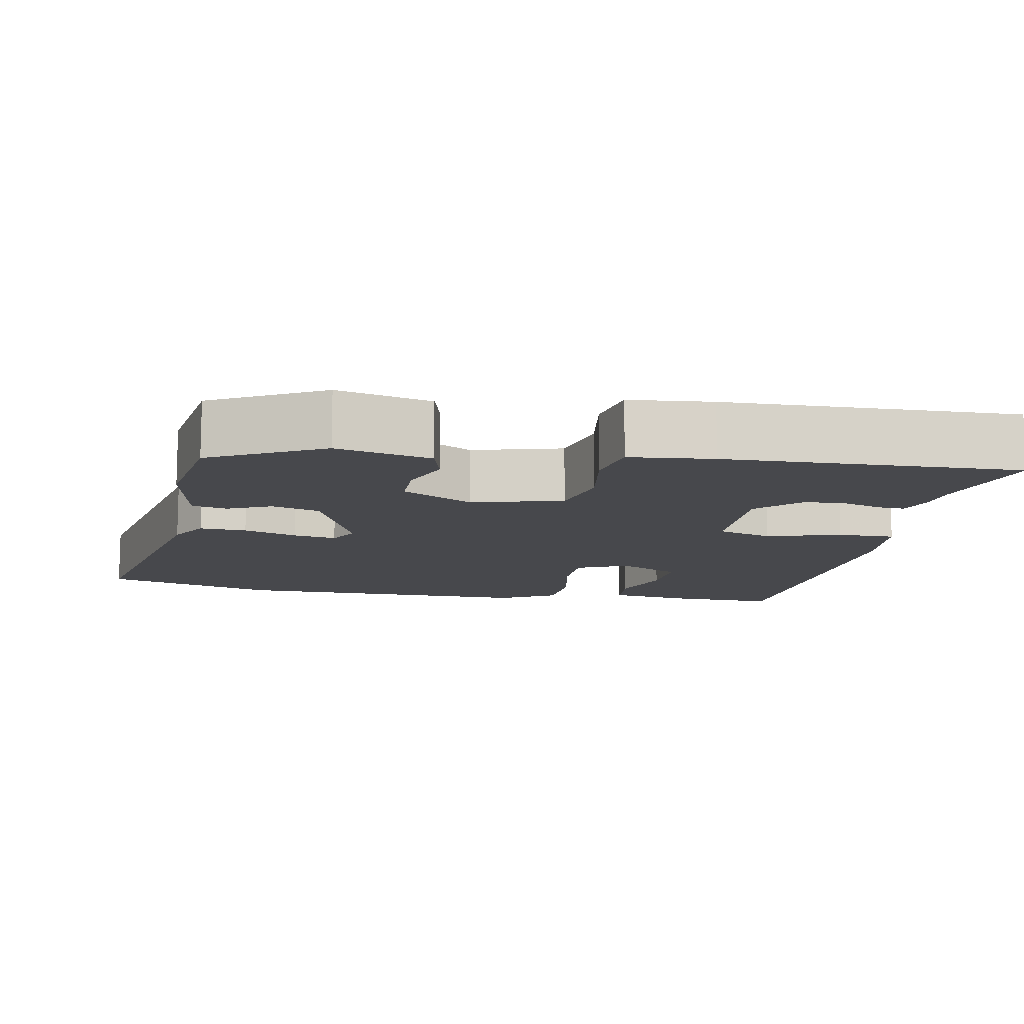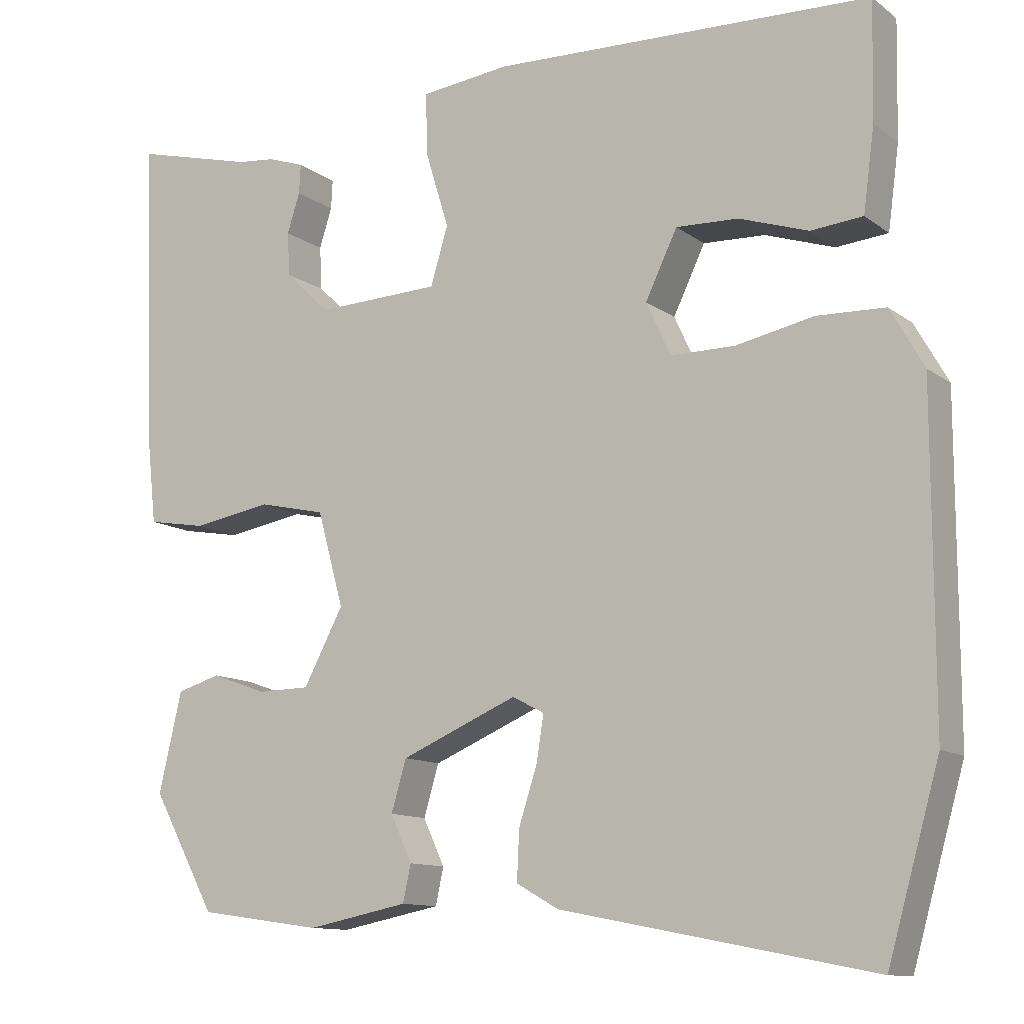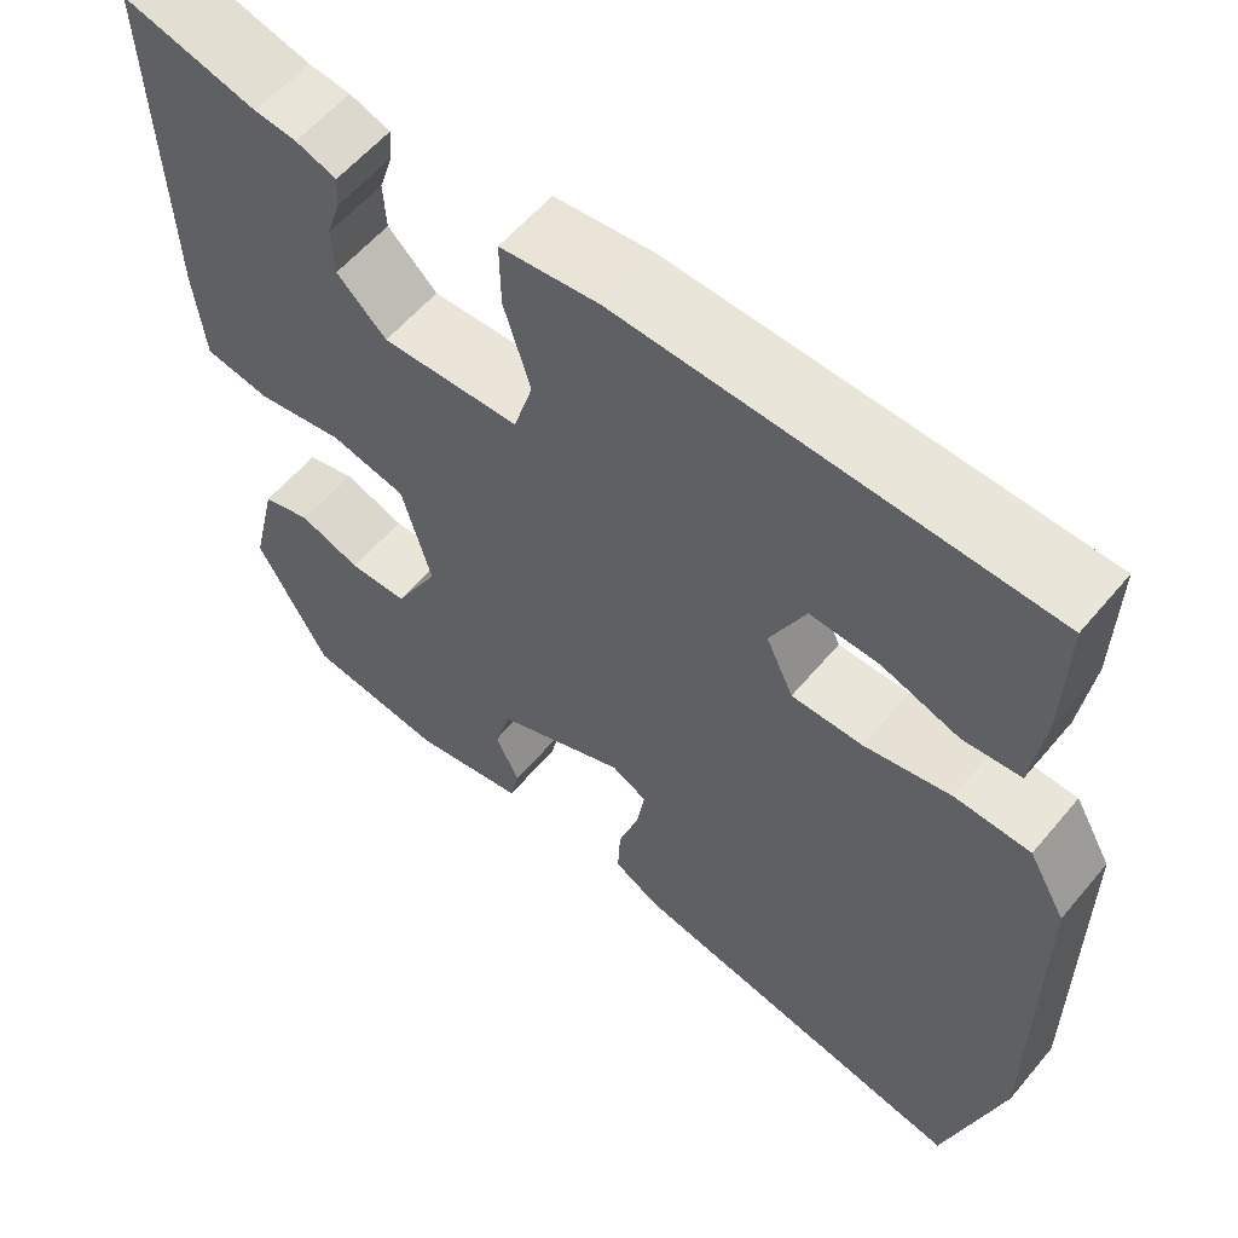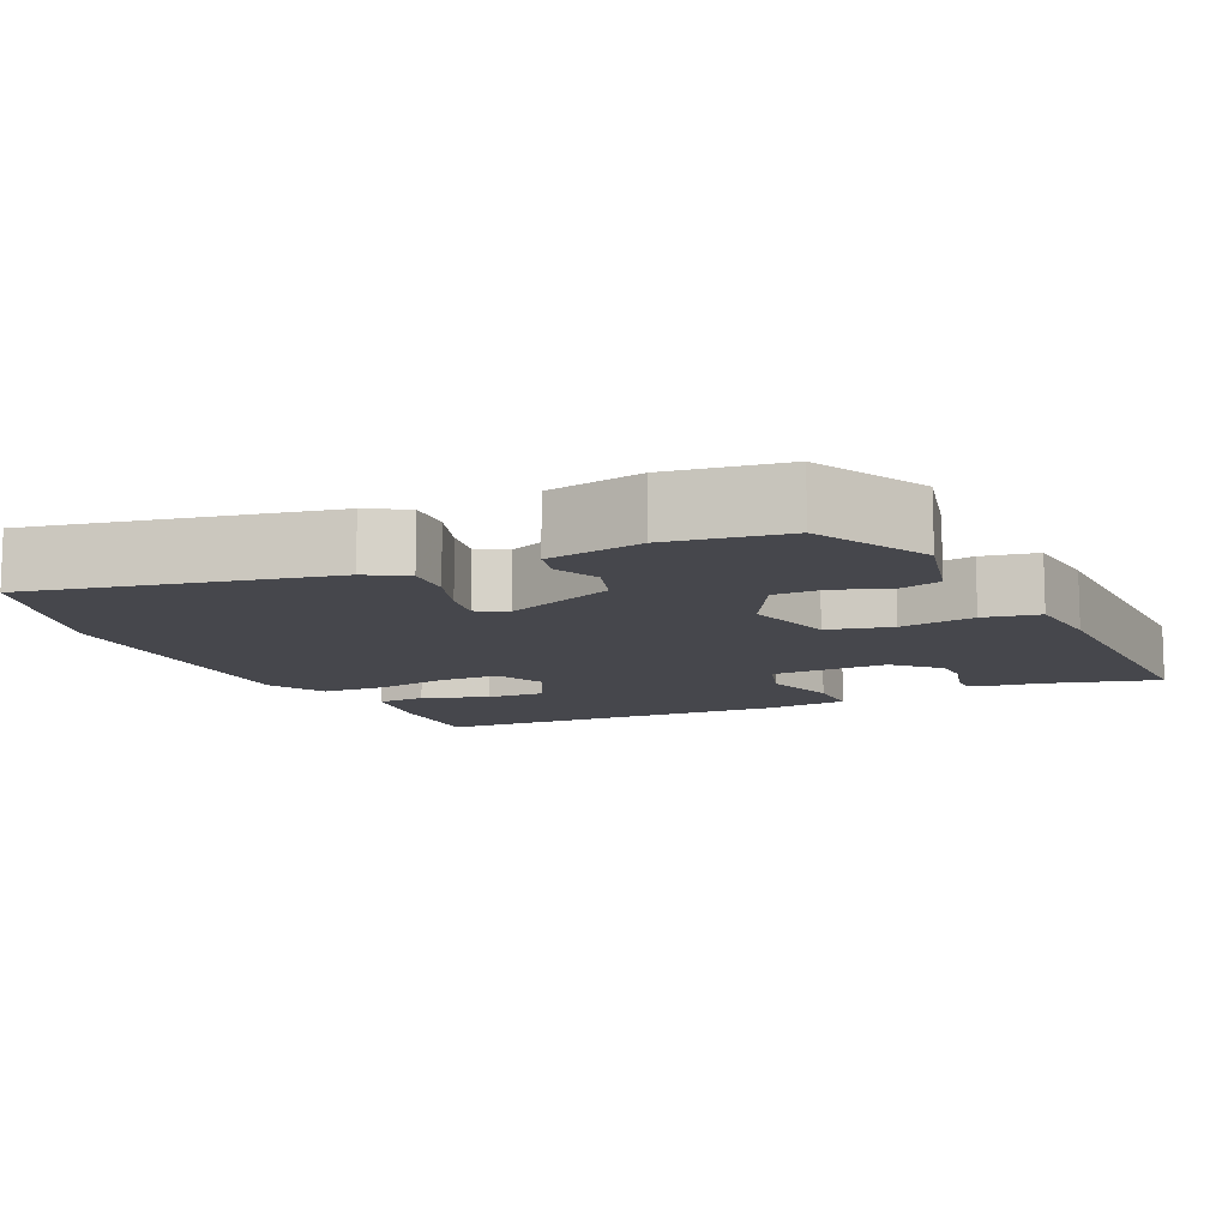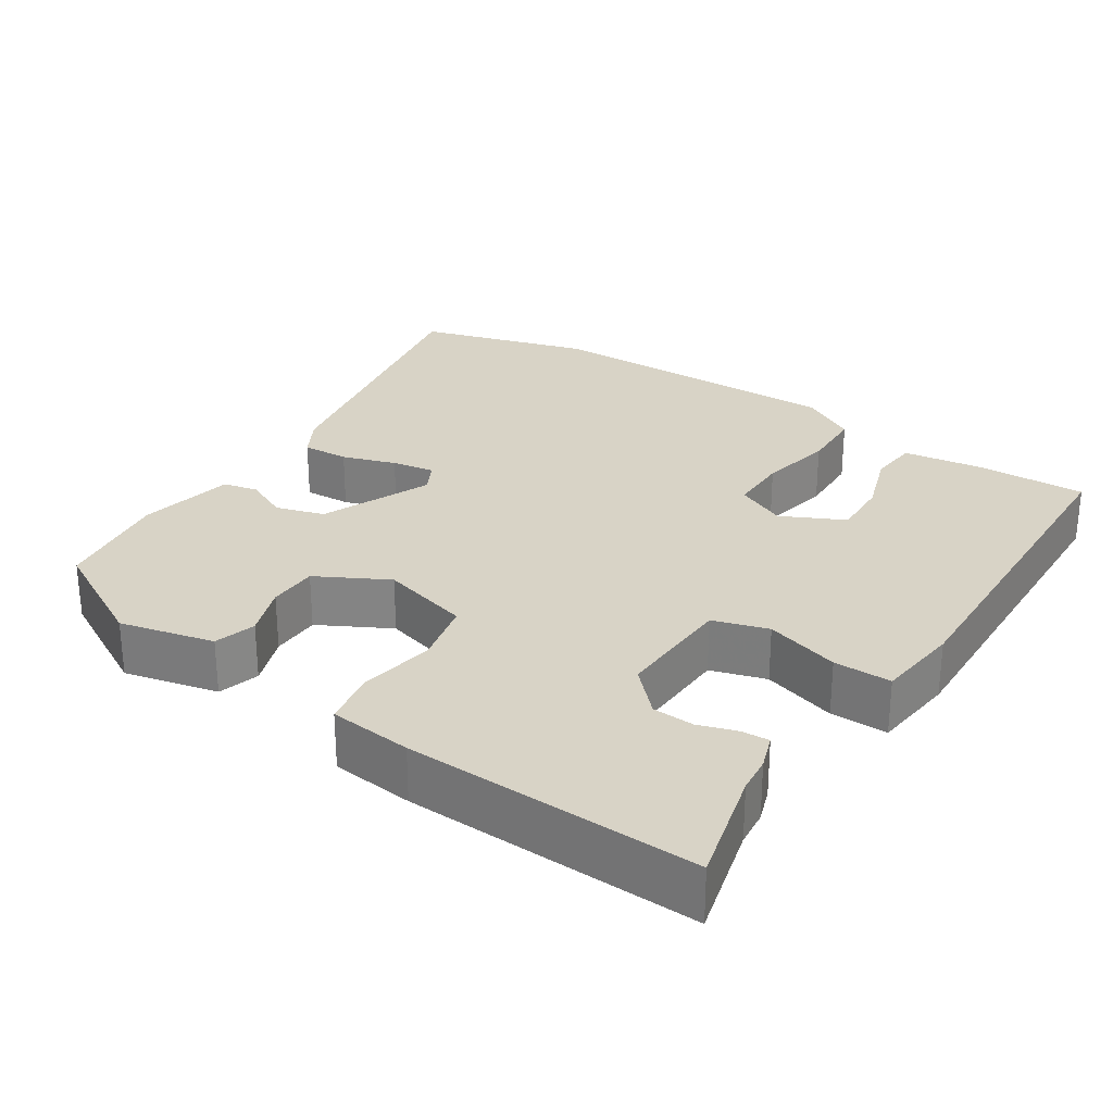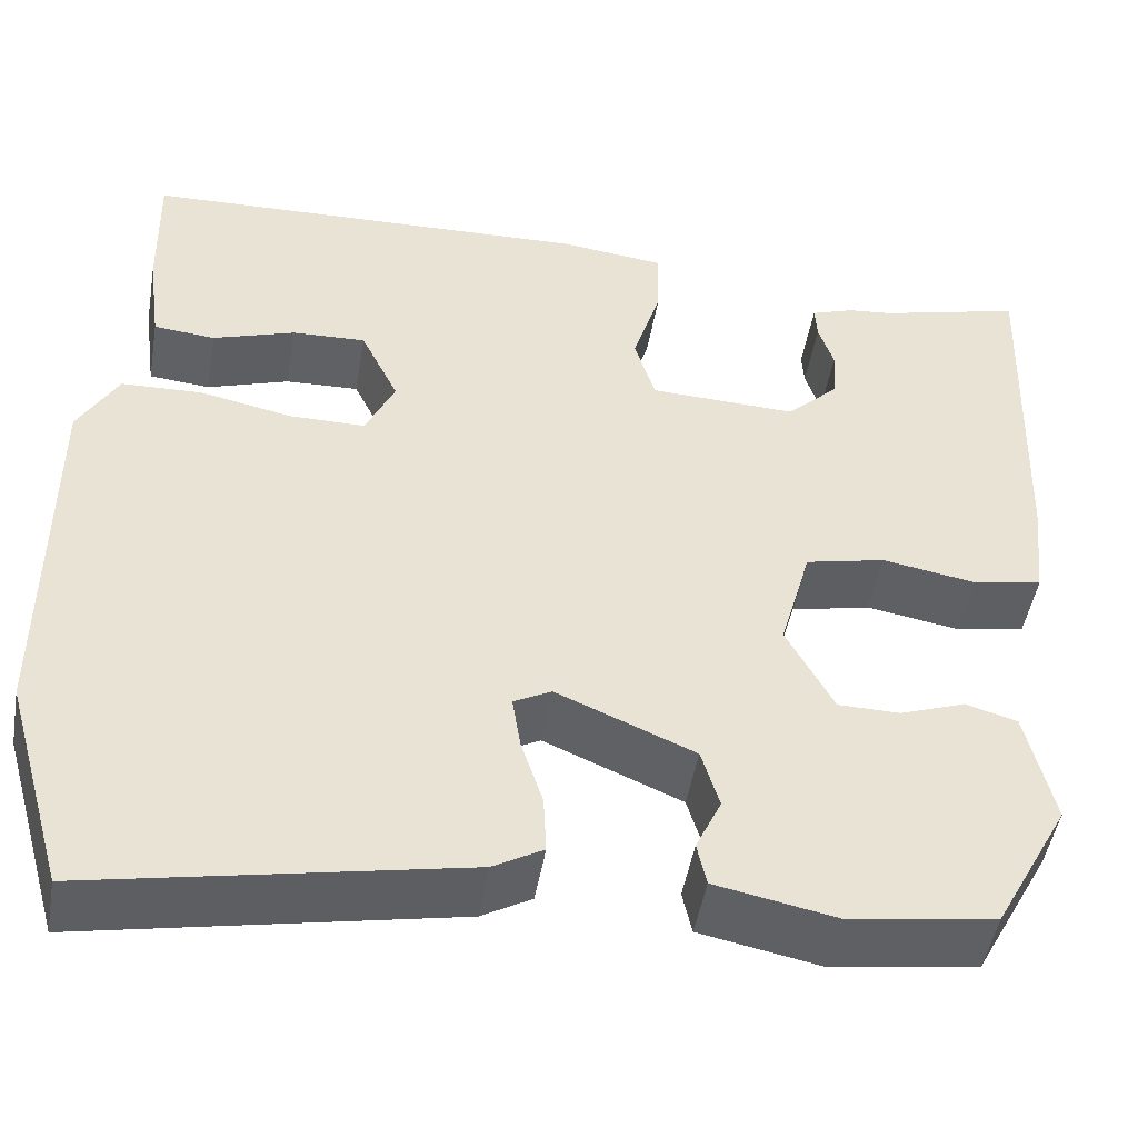
<metadata>
{"format":"obj","ext":"obj","renderer":"f3d","projection":"perspective","resolution":1024,"background":"white","views":[{"elev":-11.6,"azim":-101.2,"up":"+Y"},{"elev":-11.6,"azim":31.0,"up":"+Z"},{"elev":58.3,"azim":39.6,"up":"+Z"},{"elev":-11.0,"azim":-155.7,"up":"+Y"},{"elev":27.8,"azim":-56.8,"up":"+Y"},{"elev":-48.1,"azim":170.3,"up":"+Z"}]}
</metadata>
<code>
v -0.397 0.07 -0.482
v -0.477 0.07 -0.335
v -0.448 0.07 -0.21
v -0.393 0.07 -0.194
v -0.324 0.07 -0.219
v -0.258 0.07 -0.218
v -0.208 0.07 -0.124
v -0.241 0.07 -0.005
v -0.326 0.07 0.014
v -0.425 0.07 -0.003
v -0.499 0.07 0.01
v -0.511 0.07 0.12
v -0.525 0.07 0.506
v -0.373 0.07 0.467
v -0.325 0.07 0.462
v -0.279 0.07 0.446
v -0.281 0.07 0.409
v -0.297 0.07 0.359
v -0.294 0.07 0.304
v -0.238 0.07 0.25
v -0.082 0.07 0.256
v -0.06 0.07 0.329
v -0.09 0.07 0.427
v -0.091 0.07 0.503
v 0.02 0.07 0.516
v 0.497 0.07 0.5
v 0.494 0.07 0.353
v 0.48 0.07 0.249
v 0.415 0.07 0.243
v 0.328 0.07 0.272
v 0.25 0.07 0.275
v 0.21 0.07 0.192
v 0.241 0.07 0.125
v 0.321 0.07 0.125
v 0.419 0.07 0.145
v 0.504 0.07 0.142
v 0.546 0.07 0.068
v 0.546 0.07 -0.338
v 0.481 0.07 -0.566
v 0.091 0.07 -0.49
v 0.038 0.07 -0.46
v 0.041 0.07 -0.398
v 0.064 0.07 -0.327
v 0.073 0.07 -0.27
v 0.033 0.07 -0.249
v -0.113 0.07 -0.311
v -0.132 0.07 -0.375
v -0.105 0.07 -0.433
v -0.115 0.07 -0.479
v -0.242 0.07 -0.504
v -0.397 0 -0.482
v -0.477 0 -0.335
v -0.448 0 -0.21
v -0.393 0 -0.194
v -0.324 0 -0.219
v -0.258 0 -0.218
v -0.208 0 -0.124
v -0.241 0 -0.005
v -0.326 0 0.014
v -0.425 0 -0.003
v -0.499 0 0.01
v -0.511 0 0.12
v -0.525 0 0.506
v -0.373 0 0.467
v -0.325 0 0.462
v -0.279 0 0.446
v -0.281 0 0.409
v -0.297 0 0.359
v -0.294 0 0.304
v -0.238 0 0.25
v -0.082 0 0.256
v -0.06 0 0.329
v -0.09 0 0.427
v -0.091 0 0.503
v 0.02 0 0.516
v 0.497 0 0.5
v 0.494 0 0.353
v 0.48 0 0.249
v 0.415 0 0.243
v 0.328 0 0.272
v 0.25 0 0.275
v 0.21 0 0.192
v 0.241 0 0.125
v 0.321 0 0.125
v 0.419 0 0.145
v 0.504 0 0.142
v 0.546 0 0.068
v 0.546 0 -0.338
v 0.481 0 -0.566
v 0.091 0 -0.49
v 0.038 0 -0.46
v 0.041 0 -0.398
v 0.064 0 -0.327
v 0.073 0 -0.27
v 0.033 0 -0.249
v -0.113 0 -0.311
v -0.132 0 -0.375
v -0.105 0 -0.433
v -0.115 0 -0.479
v -0.242 0 -0.504
f 47 48 49 50
f 46 47 50 1
f 40 41 42 43
f 40 43 44
f 39 40 44
f 38 39 44
f 37 38 44 45
f 34 35 36 37
f 33 34 37 45
f 27 28 29 30
f 27 30 31
f 26 27 31
f 25 26 31
f 22 23 24 25
f 21 22 25 31
f 15 16 17 18
f 14 15 18 19
f 13 14 19
f 12 13 19 20
f 9 10 11 12
f 8 9 12 20
f 2 3 4 5
f 46 1 2 5
f 46 5 6
f 32 33 45 46
f 21 31 32 46
f 7 8 20 21
f 7 21 46
f 6 7 46
f 100 99 98 97
f 51 100 97 96
f 93 92 91 90
f 94 93 90
f 94 90 89
f 94 89 88
f 95 94 88 87
f 87 86 85 84
f 95 87 84 83
f 80 79 78 77
f 81 80 77
f 81 77 76
f 81 76 75
f 75 74 73 72
f 81 75 72 71
f 68 67 66 65
f 69 68 65 64
f 69 64 63
f 70 69 63 62
f 62 61 60 59
f 70 62 59 58
f 55 54 53 52
f 55 52 51 96
f 56 55 96
f 96 95 83 82
f 96 82 81 71
f 71 70 58 57
f 96 71 57
f 96 57 56
f 1 51 52 2
f 2 52 53 3
f 3 53 54 4
f 4 54 55 5
f 5 55 56 6
f 6 56 57 7
f 7 57 58 8
f 8 58 59 9
f 9 59 60 10
f 10 60 61 11
f 11 61 62 12
f 12 62 63 13
f 13 63 64 14
f 14 64 65 15
f 15 65 66 16
f 16 66 67 17
f 17 67 68 18
f 18 68 69 19
f 19 69 70 20
f 20 70 71 21
f 21 71 72 22
f 22 72 73 23
f 23 73 74 24
f 24 74 75 25
f 25 75 76 26
f 26 76 77 27
f 27 77 78 28
f 28 78 79 29
f 29 79 80 30
f 30 80 81 31
f 31 81 82 32
f 32 82 83 33
f 33 83 84 34
f 34 84 85 35
f 35 85 86 36
f 36 86 87 37
f 37 87 88 38
f 38 88 89 39
f 39 89 90 40
f 40 90 91 41
f 41 91 92 42
f 42 92 93 43
f 43 93 94 44
f 44 94 95 45
f 45 95 96 46
f 46 96 97 47
f 47 97 98 48
f 48 98 99 49
f 49 99 100 50
f 50 100 51 1

</code>
